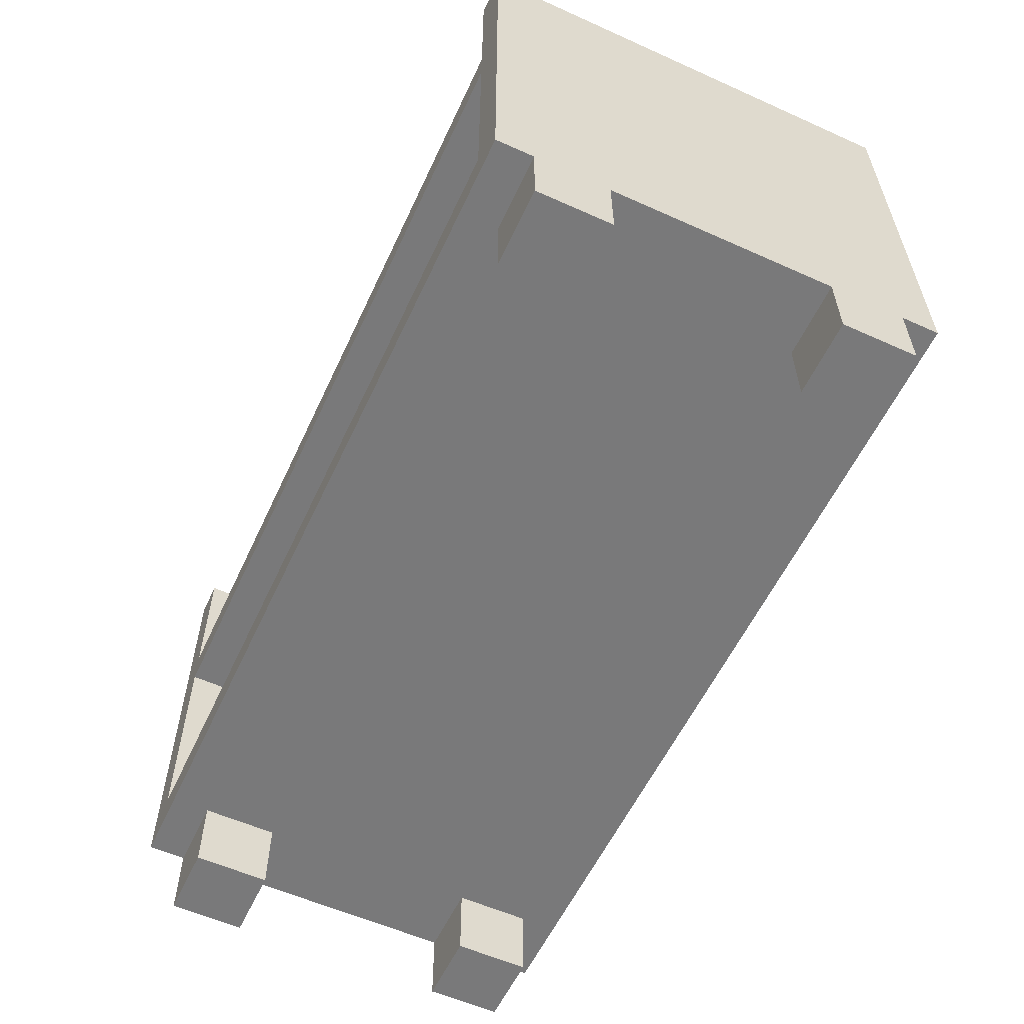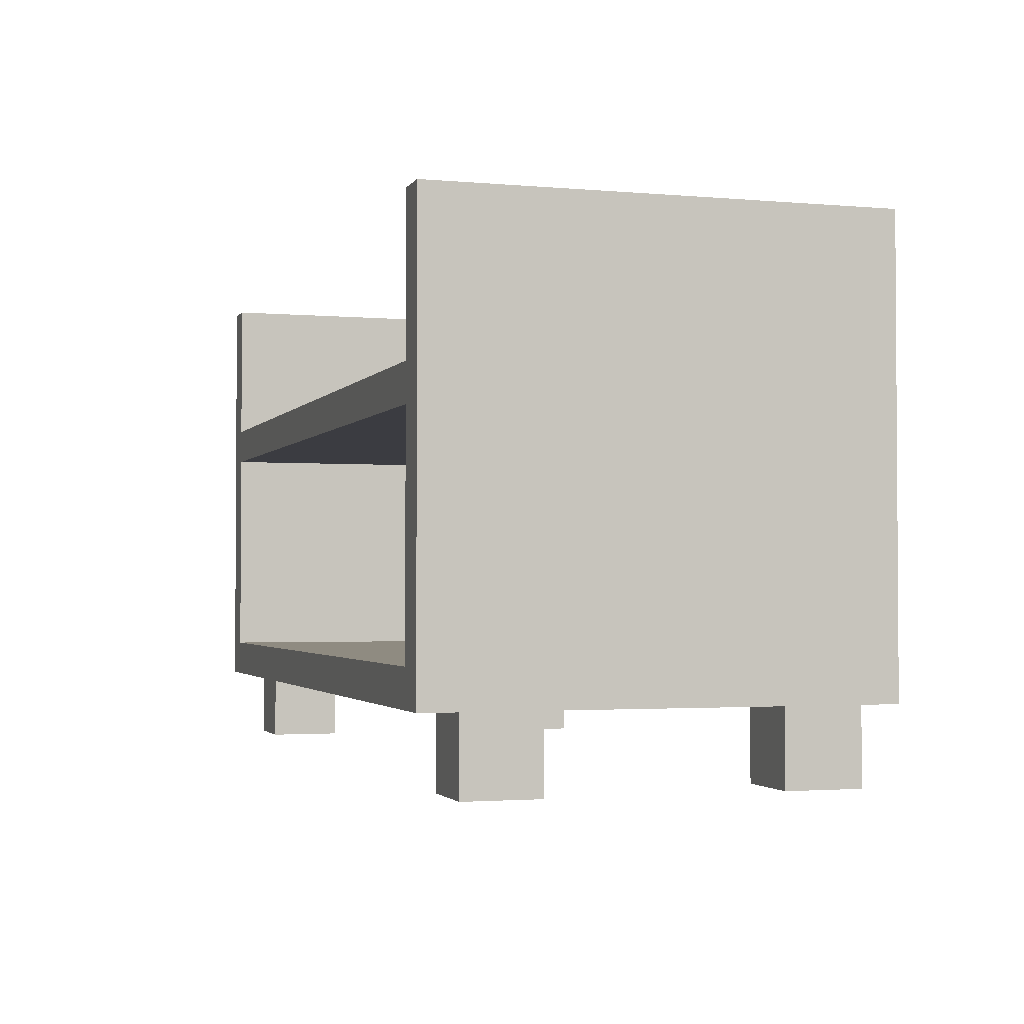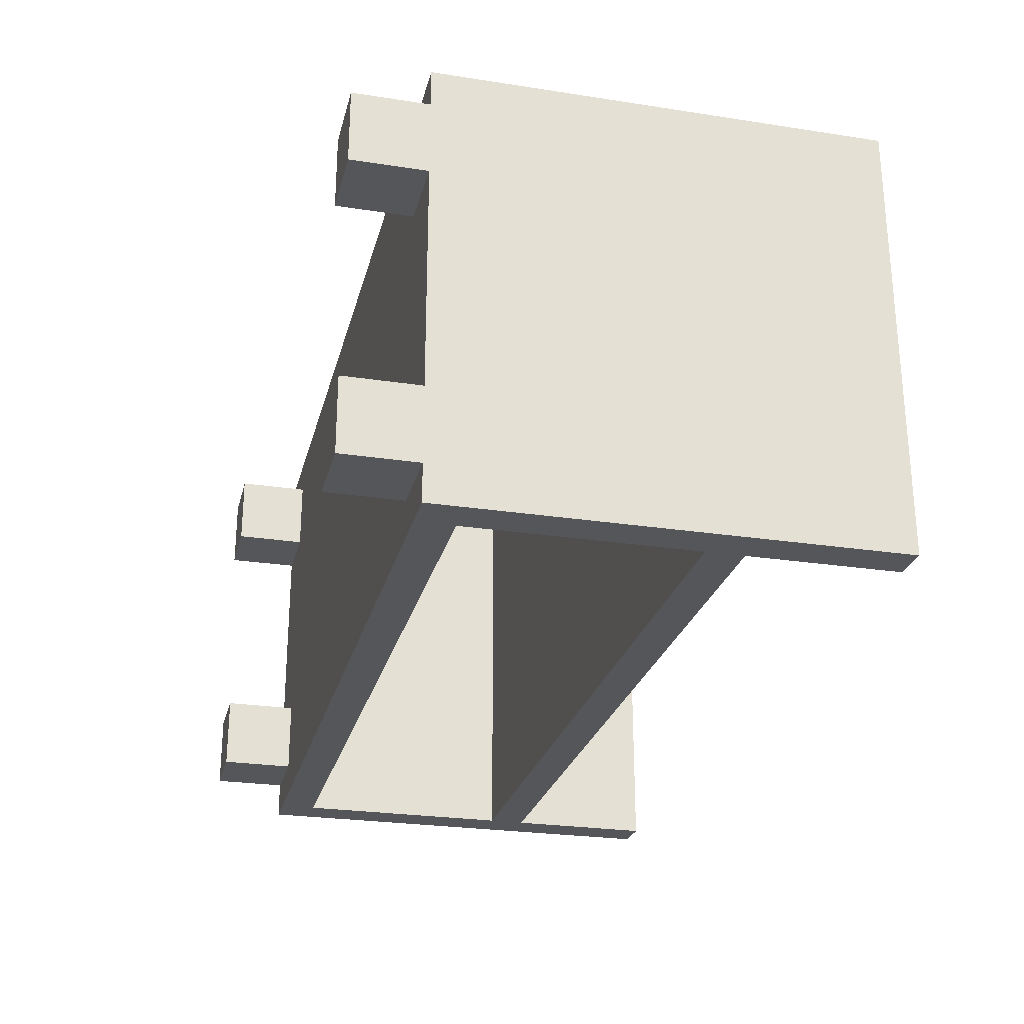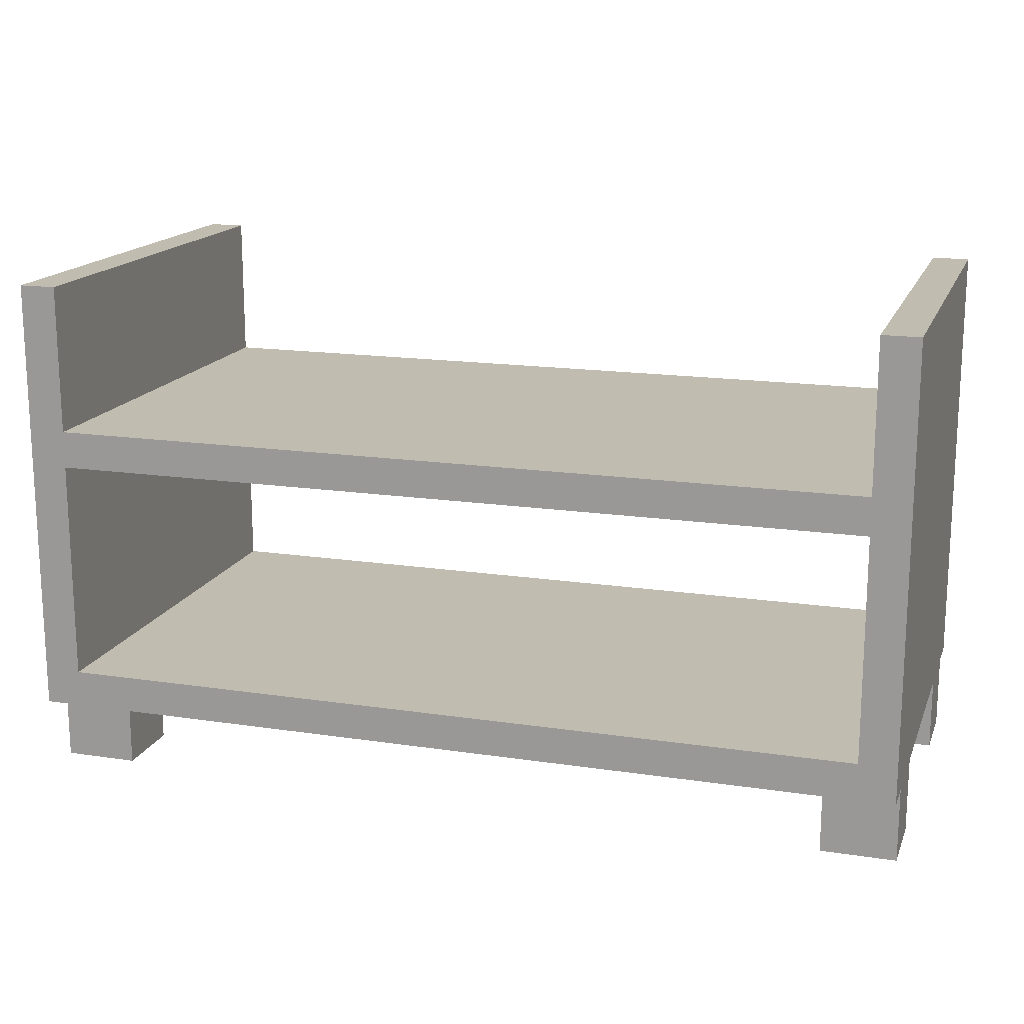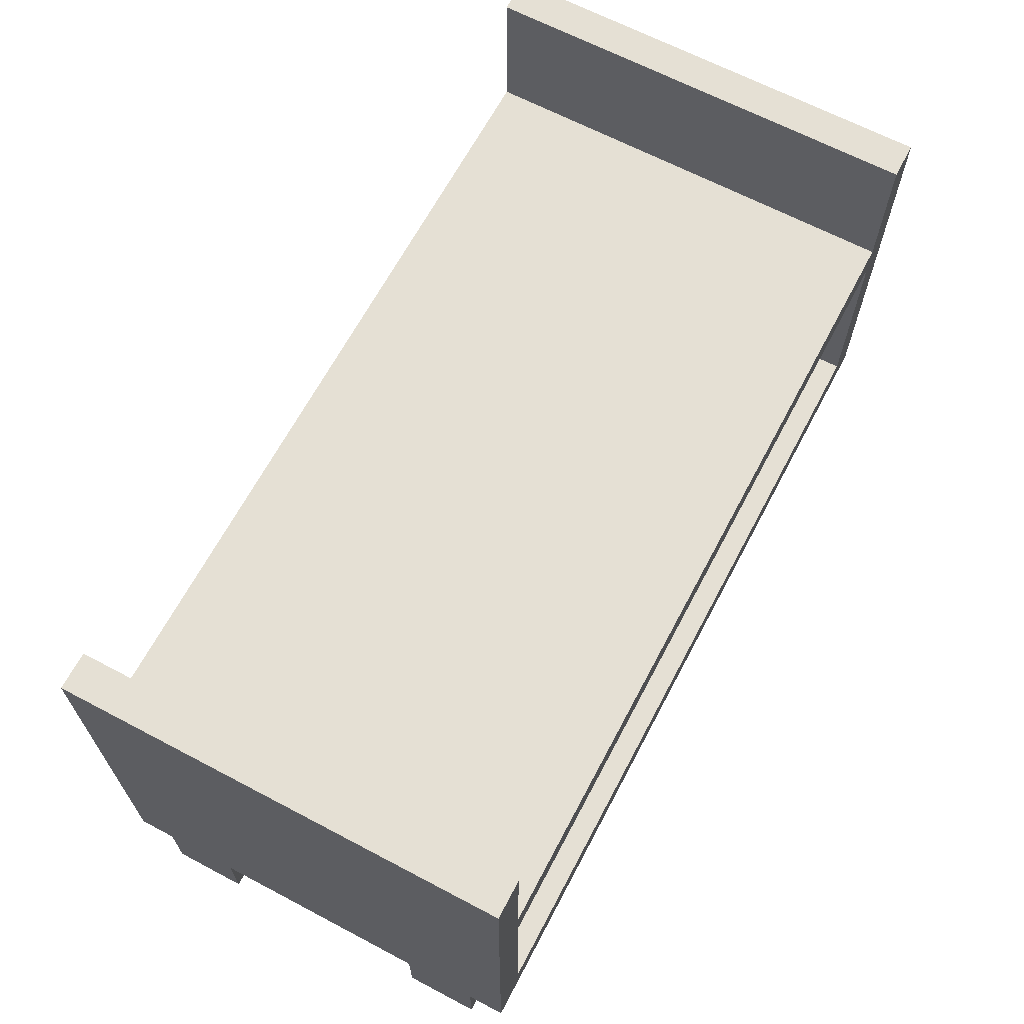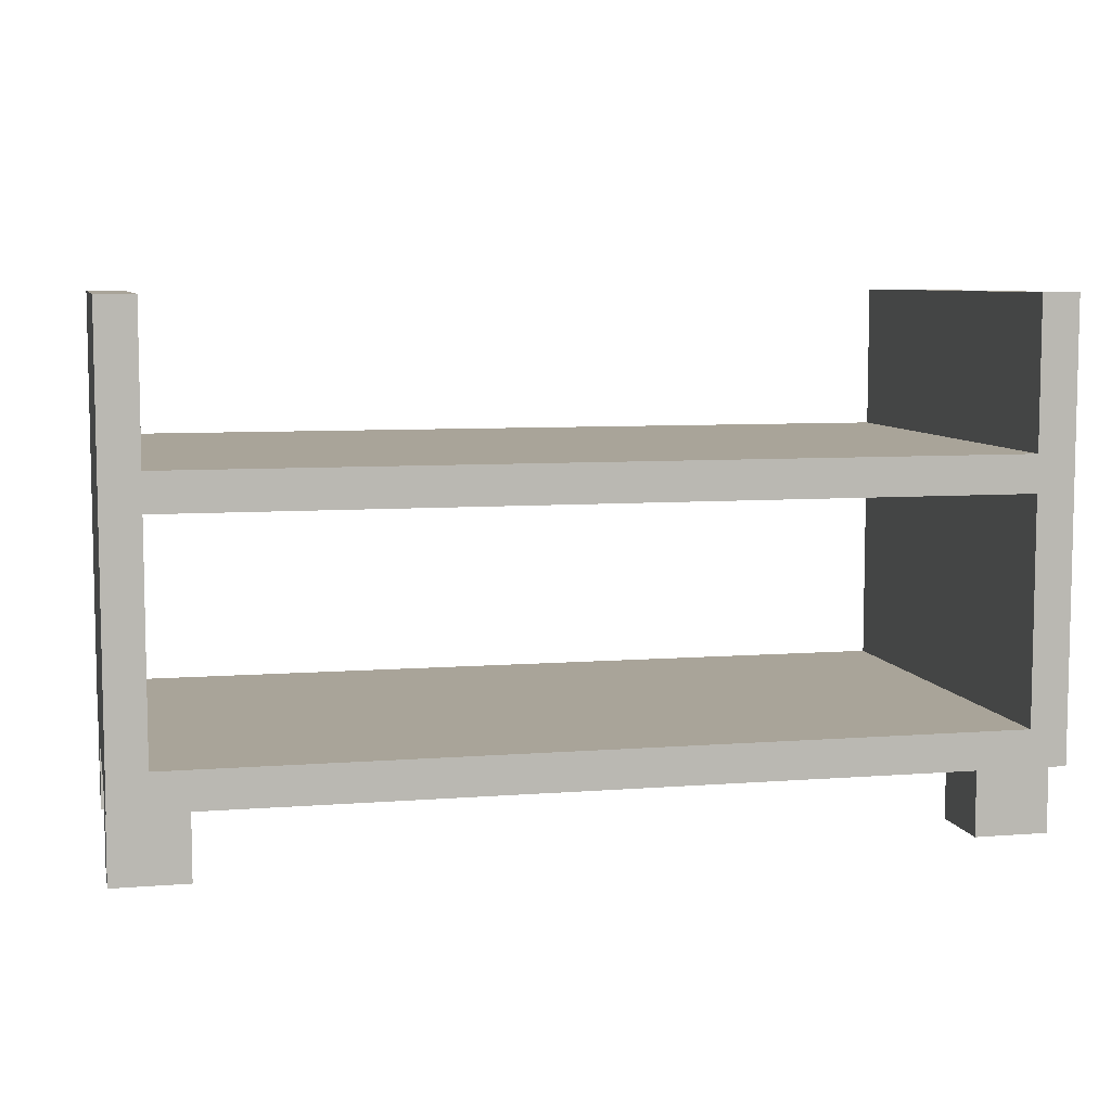
<metadata>
{"format":"obj","ext":"obj","renderer":"f3d","projection":"perspective","resolution":1024,"background":"white","views":[{"elev":-57.8,"azim":-114.9,"up":"+Y"},{"elev":-2.2,"azim":72.6,"up":"+Y"},{"elev":-25.9,"azim":76.3,"up":"+Z"},{"elev":16.3,"azim":17.2,"up":"+Y"},{"elev":65.9,"azim":117.9,"up":"+Y"},{"elev":7.3,"azim":-12.6,"up":"+Y"}]}
</metadata>
<code>
g gold cart-0
v -12 0 5
v -12 0 3
v -12 0 -3
v -12 0 -5
v -12 2 6
v -12 2 5
v -12 2 3
v -12 2 -3
v -12 2 -5
v -12 2 -6
v -12 5 5
v -12 5 1
v -12 5 -2
v -12 5 -4
v -12 6 5
v -12 6 3
v -12 6 2
v -12 6 1
v -12 6 -1
v -12 6 -2
v -12 6 -4
v -12 6 -5
v -12 7 4
v -12 7 3
v -12 7 2
v -12 8 5
v -12 8 4
v -12 8 3
v -12 9 2
v -12 9 1
v -12 10 5
v -12 10 4
v -12 10 2
v -12 10 1
v -12 10 -1
v -12 10 -2
v -12 10 -4
v -12 10 -5
v -12 11 4
v -12 11 2
v -12 11 -2
v -12 11 -4
v -12 14 6
v -12 14 -6
v 10 0 5
v 10 0 3
v 10 0 -3
v 10 0 -5
v 10 2 5
v 10 2 3
v 10 2 -3
v 10 2 -5
v 11 3 6
v 11 3 -6
v 11 4 4
v 11 4 2
v 11 4 -1
v 11 4 -5
v 11 5 5
v 11 5 4
v 11 5 2
v 11 5 1
v 11 5 -1
v 11 5 -2
v 11 5 -3
v 11 5 -5
v 11 6 -2
v 11 6 -3
v 11 6 -4
v 11 7 -3
v 11 7 -4
v 11 7 -5
v 11 9 6
v 11 9 5
v 11 9 4
v 11 9 2
v 11 9 1
v 11 9 -4
v 11 9 -5
v 11 9 -6
v 11 10 6
v 11 10 4
v 11 10 2
v 11 10 -2
v 11 10 -4
v 11 10 -6
v 11 11 4
v 11 11 2
v 11 11 -2
v 11 11 -4
v 11 14 6
v 11 14 -6
v -11 3 6
v -11 3 -6
v -11 5 5
v -11 5 1
v -11 5 -2
v -11 5 -4
v -11 6 5
v -11 6 3
v -11 6 2
v -11 6 1
v -11 6 -1
v -11 6 -2
v -11 6 -4
v -11 6 -5
v -11 7 4
v -11 7 3
v -11 7 2
v -11 8 5
v -11 8 4
v -11 8 3
v -11 9 6
v -11 9 5
v -11 9 4
v -11 9 -1
v -11 9 -2
v -11 9 -4
v -11 9 -5
v -11 9 -6
v -11 10 6
v -11 10 4
v -11 10 2
v -11 10 -2
v -11 10 -4
v -11 10 -6
v -11 11 4
v -11 11 2
v -11 11 -2
v -11 11 -4
v -11 14 6
v -11 14 -6
v -10 0 5
v -10 0 3
v -10 0 -3
v -10 0 -5
v -10 2 5
v -10 2 3
v -10 2 -3
v -10 2 -5
v 12 0 5
v 12 0 3
v 12 0 -3
v 12 0 -5
v 12 2 6
v 12 2 5
v 12 2 3
v 12 2 -3
v 12 2 -5
v 12 2 -6
v 12 4 4
v 12 4 2
v 12 4 -1
v 12 4 -5
v 12 5 5
v 12 5 4
v 12 5 2
v 12 5 1
v 12 5 -1
v 12 5 -2
v 12 5 -3
v 12 5 -5
v 12 6 -2
v 12 6 -3
v 12 6 -4
v 12 7 -3
v 12 7 -4
v 12 7 -5
v 12 9 -1
v 12 9 -2
v 12 10 5
v 12 10 4
v 12 10 2
v 12 10 1
v 12 10 -1
v 12 10 -2
v 12 10 -4
v 12 10 -5
v 12 11 4
v 12 11 2
v 12 11 -2
v 12 11 -4
v 12 14 6
v 12 14 -6
v -12 2 6
v -12 14 6
v -11 3 6
v -11 9 6
v -11 10 6
v -11 14 6
v 11 3 6
v 11 9 6
v 11 10 6
v 11 14 6
v 12 2 6
v 12 14 6
v -12 0 5
v -12 2 5
v -10 0 5
v -10 2 5
v 10 0 5
v 10 2 5
v 12 0 5
v 12 2 5
v -12 0 -3
v -12 2 -3
v -10 0 -3
v -10 2 -3
v 10 0 -3
v 10 2 -3
v 12 0 -3
v 12 2 -3
v -12 0 3
v -12 2 3
v -10 0 3
v -10 2 3
v 10 0 3
v 10 2 3
v 12 0 3
v 12 2 3
v -12 0 -5
v -12 2 -5
v -10 0 -5
v -10 2 -5
v 10 0 -5
v 10 2 -5
v 12 0 -5
v 12 2 -5
v -12 2 -6
v -12 14 -6
v -11 3 -6
v -11 9 -6
v -11 10 -6
v -11 14 -6
v 11 3 -6
v 11 9 -6
v 11 10 -6
v 11 14 -6
v 12 2 -6
v 12 14 -6
v -12 0 5
v -10 0 5
v 10 0 5
v 12 0 5
v -12 0 3
v -10 0 3
v 10 0 3
v 12 0 3
v -12 0 -3
v -10 0 -3
v 10 0 -3
v 12 0 -3
v -12 0 -5
v -10 0 -5
v 10 0 -5
v 12 0 -5
v -12 2 6
v 12 2 6
v -12 2 5
v -10 2 5
v 10 2 5
v 12 2 5
v -12 2 3
v -10 2 3
v 10 2 3
v 12 2 3
v -12 2 -3
v -10 2 -3
v 10 2 -3
v 12 2 -3
v -12 2 -5
v -10 2 -5
v 10 2 -5
v 12 2 -5
v -12 2 -6
v 12 2 -6
v -11 9 6
v 11 9 6
v -11 9 5
v 11 9 5
v -11 9 4
v 11 9 4
v 11 9 2
v 11 9 1
v -11 9 -1
v -11 9 -2
v -11 9 -4
v 11 9 -4
v -11 9 -5
v 11 9 -5
v -11 9 -6
v 11 9 -6
v -11 3 6
v 11 3 6
v -11 3 -6
v 11 3 -6
v -11 10 6
v 11 10 6
v -11 10 4
v 11 10 4
v -11 10 2
v 11 10 2
v -11 10 -2
v 11 10 -2
v -11 10 -4
v 11 10 -4
v -11 10 -6
v 11 10 -6
v -12 14 6
v -11 14 6
v 11 14 6
v 12 14 6
v -12 14 -6
v -11 14 -6
v 11 14 -6
v 12 14 -6
f 6 2 1
f 7 2 6
f 8 4 3
f 9 4 8
f 11 7 6
f 11 10 9
f 11 9 8
f 11 8 7
f 11 6 5
f 12 10 11
f 13 10 12
f 14 10 13
f 15 11 5
f 15 12 11
f 16 12 15
f 17 12 16
f 18 13 12
f 18 12 17
f 19 13 18
f 20 14 13
f 20 13 19
f 21 10 14
f 21 14 20
f 22 10 21
f 23 16 15
f 24 17 16
f 24 16 23
f 25 19 18
f 25 17 24
f 25 18 17
f 26 23 15
f 26 15 5
f 27 24 23
f 27 23 26
f 28 25 24
f 28 24 27
f 29 19 25
f 29 25 28
f 29 28 27
f 30 19 29
f 31 26 5
f 31 27 26
f 32 29 27
f 32 27 31
f 33 30 29
f 33 29 32
f 34 19 30
f 34 30 33
f 35 20 19
f 35 19 34
f 36 21 20
f 36 20 35
f 37 22 21
f 37 21 36
f 38 10 22
f 38 22 37
f 39 33 32
f 39 32 31
f 40 34 33
f 40 33 39
f 40 35 34
f 40 36 35
f 41 37 36
f 41 36 40
f 42 38 37
f 42 37 41
f 43 39 31
f 43 31 5
f 43 42 41
f 43 40 39
f 43 41 40
f 44 38 42
f 44 42 43
f 44 10 38
f 49 46 45
f 50 46 49
f 51 48 47
f 52 48 51
f 55 54 53
f 56 54 55
f 57 54 56
f 58 54 57
f 59 55 53
f 60 56 55
f 60 55 59
f 61 57 56
f 61 56 60
f 62 57 61
f 63 58 57
f 63 57 62
f 64 58 63
f 65 58 64
f 66 54 58
f 66 58 65
f 67 65 64
f 67 63 62
f 67 64 63
f 68 66 65
f 68 65 67
f 69 66 68
f 70 68 67
f 70 69 68
f 71 66 69
f 71 69 70
f 72 54 66
f 72 66 71
f 73 59 53
f 74 60 59
f 74 59 73
f 75 61 60
f 75 60 74
f 76 62 61
f 76 61 75
f 77 71 70
f 77 62 76
f 77 67 62
f 77 70 67
f 78 72 71
f 78 71 77
f 79 54 72
f 79 72 78
f 80 54 79
f 87 82 81
f 87 83 82
f 88 84 83
f 88 83 87
f 89 85 84
f 89 84 88
f 90 86 85
f 90 85 89
f 91 89 88
f 91 88 87
f 91 90 89
f 91 87 81
f 92 86 90
f 92 90 91
f 93 94 95
f 95 94 96
f 96 94 97
f 97 94 98
f 93 95 99
f 95 96 99
f 99 96 100
f 100 96 101
f 96 97 102
f 101 96 102
f 102 97 103
f 97 98 104
f 103 97 104
f 98 94 105
f 104 98 105
f 105 94 106
f 99 100 107
f 100 101 108
f 107 100 108
f 102 103 109
f 108 101 109
f 101 102 109
f 99 107 110
f 93 99 110
f 107 108 111
f 110 107 111
f 108 109 112
f 111 108 112
f 93 110 113
f 110 111 114
f 113 110 114
f 111 112 115
f 114 111 115
f 103 104 116
f 115 112 116
f 112 109 116
f 109 103 116
f 104 105 117
f 116 104 117
f 105 106 118
f 117 105 118
f 106 94 119
f 118 106 119
f 119 94 120
f 121 122 127
f 122 123 127
f 123 124 128
f 127 123 128
f 124 125 129
f 128 124 129
f 125 126 130
f 129 125 130
f 128 129 131
f 127 128 131
f 129 130 131
f 121 127 131
f 130 126 132
f 131 130 132
f 133 134 137
f 137 134 138
f 135 136 139
f 139 136 140
f 141 142 146
f 146 142 147
f 143 144 148
f 148 144 149
f 146 147 151
f 149 150 151
f 148 149 151
f 147 148 151
f 145 146 151
f 151 150 152
f 152 150 153
f 153 150 154
f 145 151 155
f 151 152 156
f 155 151 156
f 152 153 157
f 156 152 157
f 157 153 158
f 153 154 159
f 158 153 159
f 159 154 160
f 160 154 161
f 154 150 162
f 161 154 162
f 160 161 163
f 158 159 163
f 159 160 163
f 161 162 164
f 163 161 164
f 164 162 165
f 163 164 166
f 164 165 166
f 165 162 167
f 166 165 167
f 162 150 168
f 167 162 168
f 166 167 169
f 158 163 169
f 163 166 169
f 169 167 170
f 145 155 171
f 155 156 171
f 156 157 172
f 171 156 172
f 157 158 173
f 172 157 173
f 158 169 174
f 173 158 174
f 169 170 175
f 174 169 175
f 170 167 176
f 175 170 176
f 167 168 177
f 176 167 177
f 168 150 178
f 177 168 178
f 171 172 179
f 172 173 179
f 174 175 180
f 179 173 180
f 173 174 180
f 175 176 180
f 176 177 181
f 180 176 181
f 177 178 182
f 181 177 182
f 179 180 183
f 171 179 183
f 181 182 183
f 145 171 183
f 180 181 183
f 182 178 184
f 183 182 184
f 178 150 184
f 187 186 185
f 188 186 187
f 189 186 188
f 190 186 189
f 191 187 185
f 192 189 188
f 193 189 192
f 195 191 185
f 195 194 193
f 195 193 192
f 195 192 191
f 196 194 195
f 199 198 197
f 200 198 199
f 203 202 201
f 204 202 203
f 207 206 205
f 208 206 207
f 211 210 209
f 212 210 211
f 213 214 215
f 215 214 216
f 217 218 219
f 219 218 220
f 221 222 223
f 223 222 224
f 225 226 227
f 227 226 228
f 229 230 231
f 231 230 232
f 232 230 233
f 233 230 234
f 229 231 235
f 232 233 236
f 236 233 237
f 229 235 239
f 237 238 239
f 236 237 239
f 235 236 239
f 239 238 240
f 245 242 241
f 246 242 245
f 247 244 243
f 248 244 247
f 253 250 249
f 254 250 253
f 255 252 251
f 256 252 255
f 259 258 257
f 260 258 259
f 261 258 260
f 262 258 261
f 264 261 260
f 265 261 264
f 267 264 263
f 267 266 265
f 267 265 264
f 268 266 267
f 269 266 268
f 270 266 269
f 272 269 268
f 273 269 272
f 275 272 271
f 275 274 273
f 275 273 272
f 276 274 275
f 279 278 277
f 280 278 279
f 281 280 279
f 282 280 281
f 283 282 281
f 284 283 281
f 285 284 281
f 286 284 285
f 287 284 286
f 288 284 287
f 289 288 287
f 290 288 289
f 291 290 289
f 292 290 291
f 293 294 295
f 295 294 296
f 297 298 299
f 299 298 300
f 299 300 301
f 301 300 302
f 301 302 303
f 303 302 304
f 303 304 305
f 305 304 306
f 305 306 307
f 307 306 308
f 309 310 313
f 313 310 314
f 311 312 315
f 315 312 316

</code>
